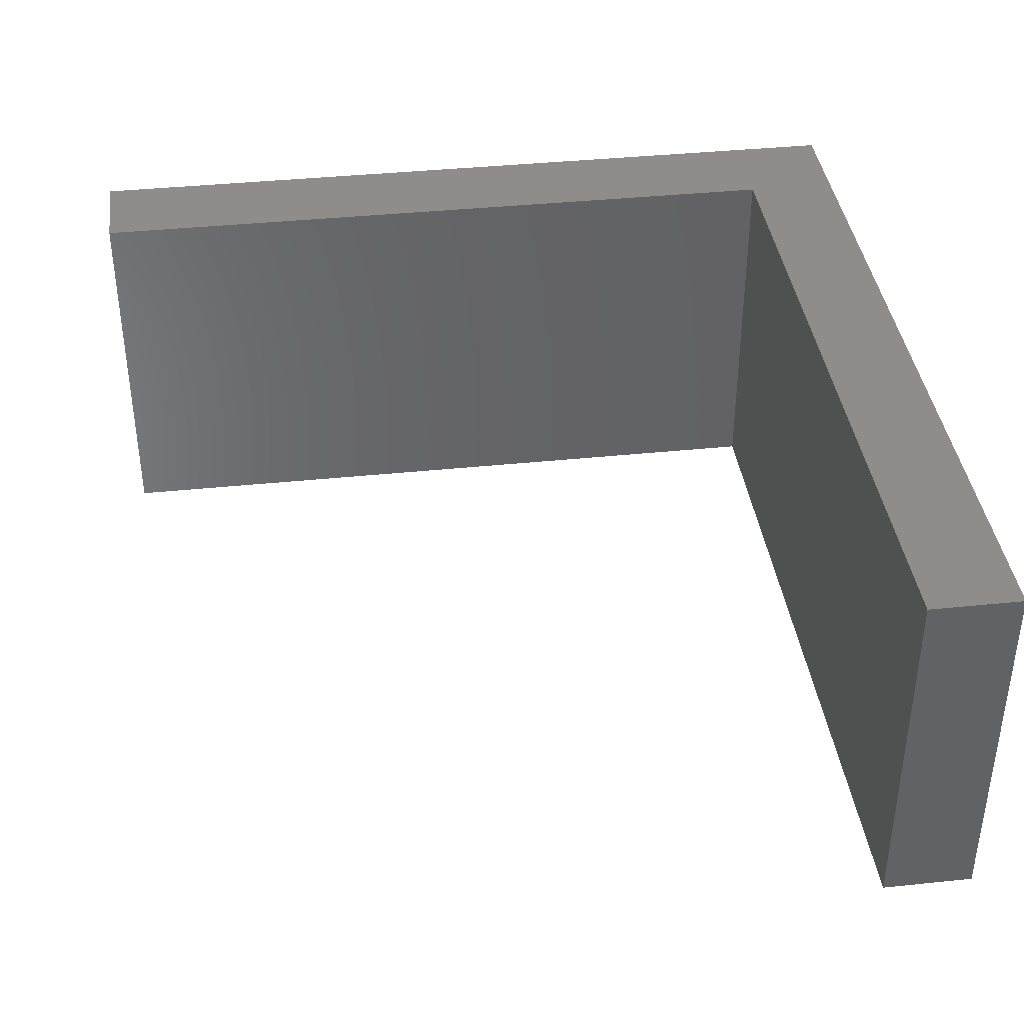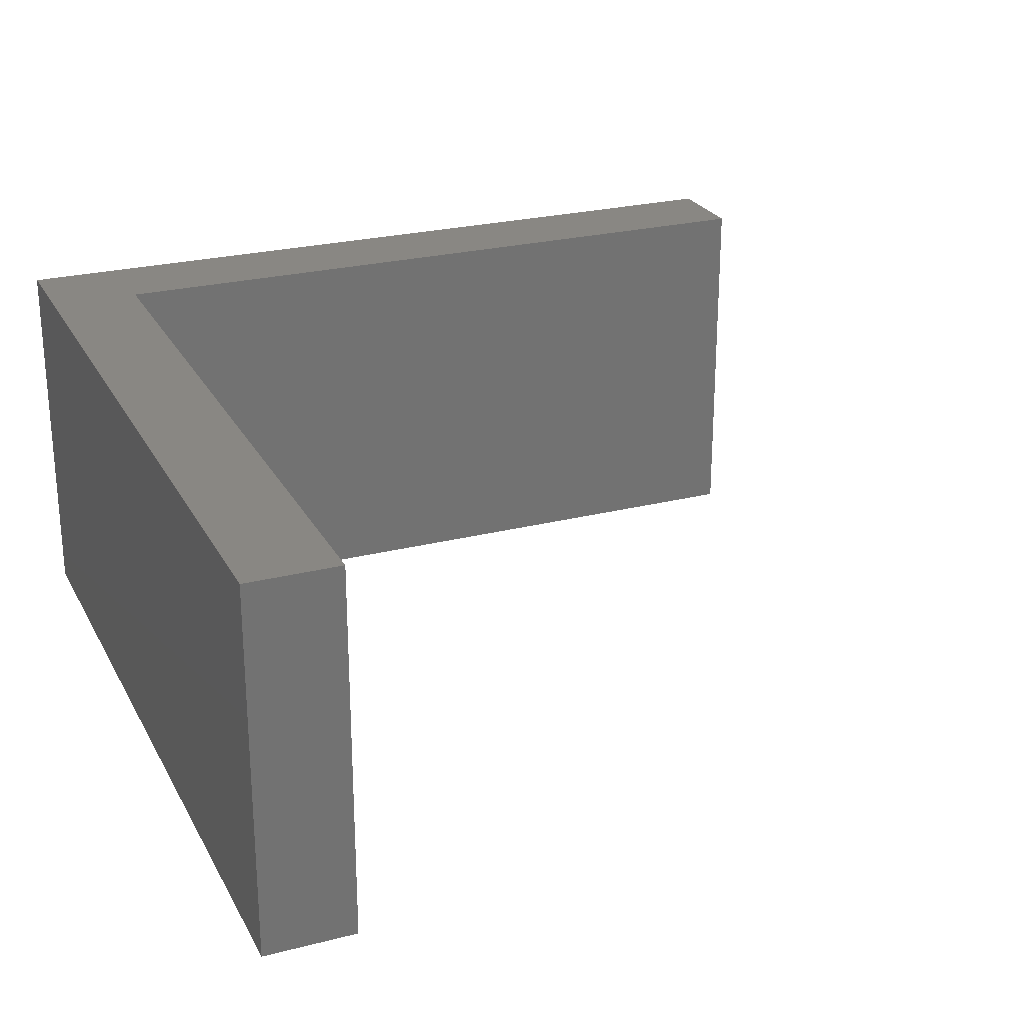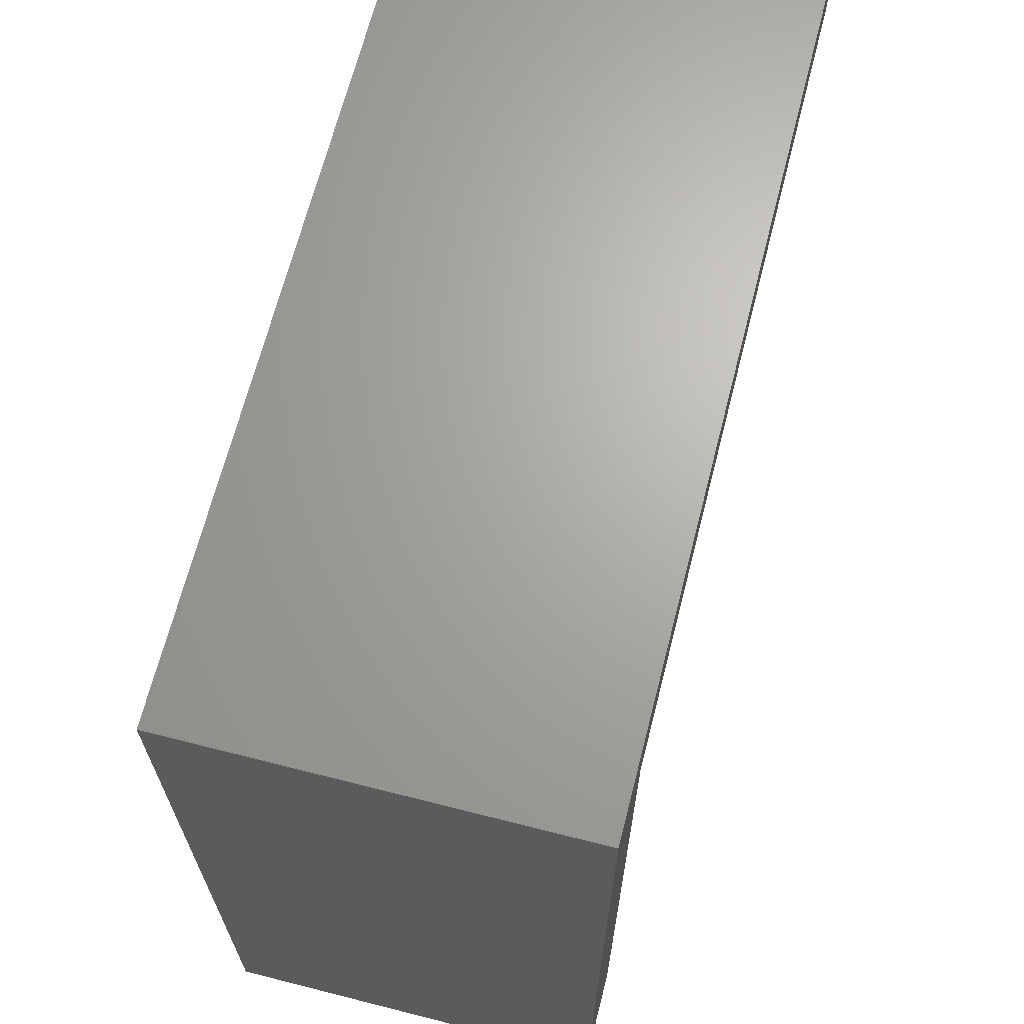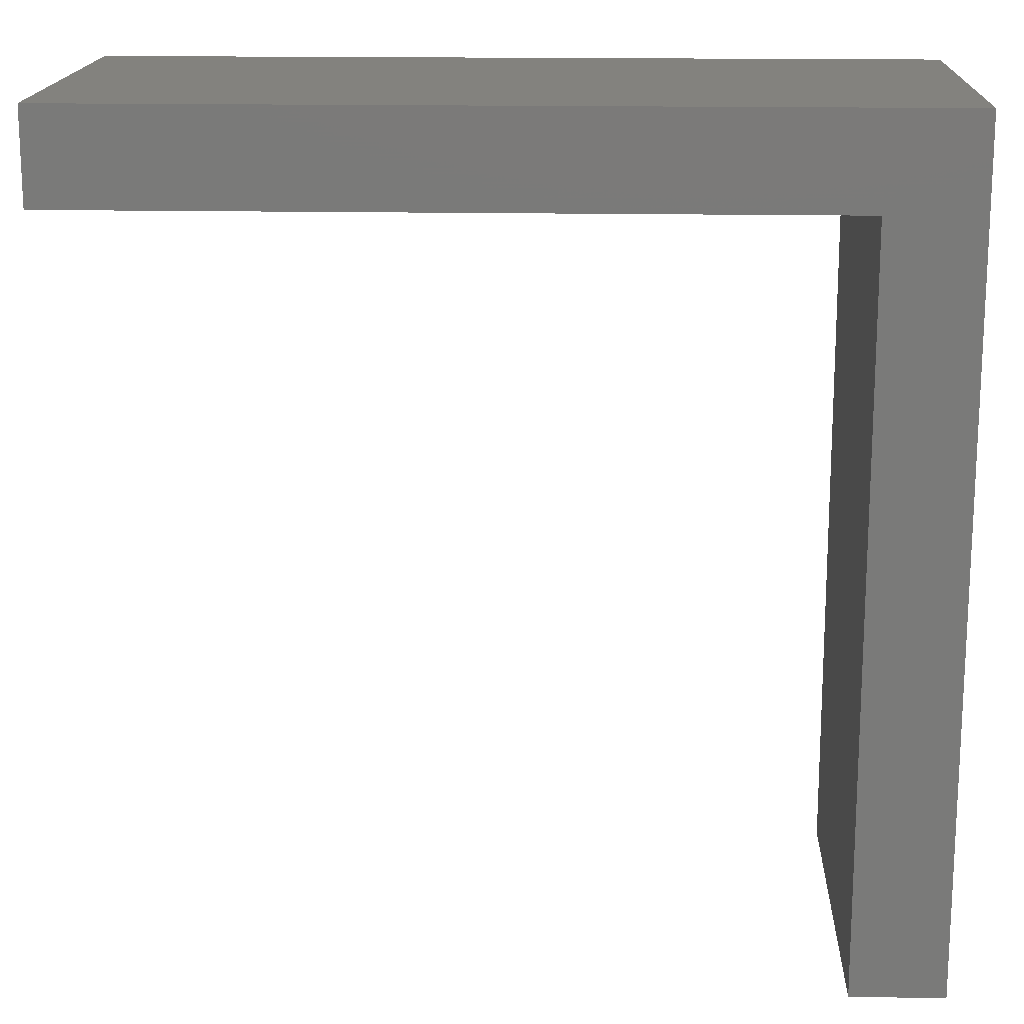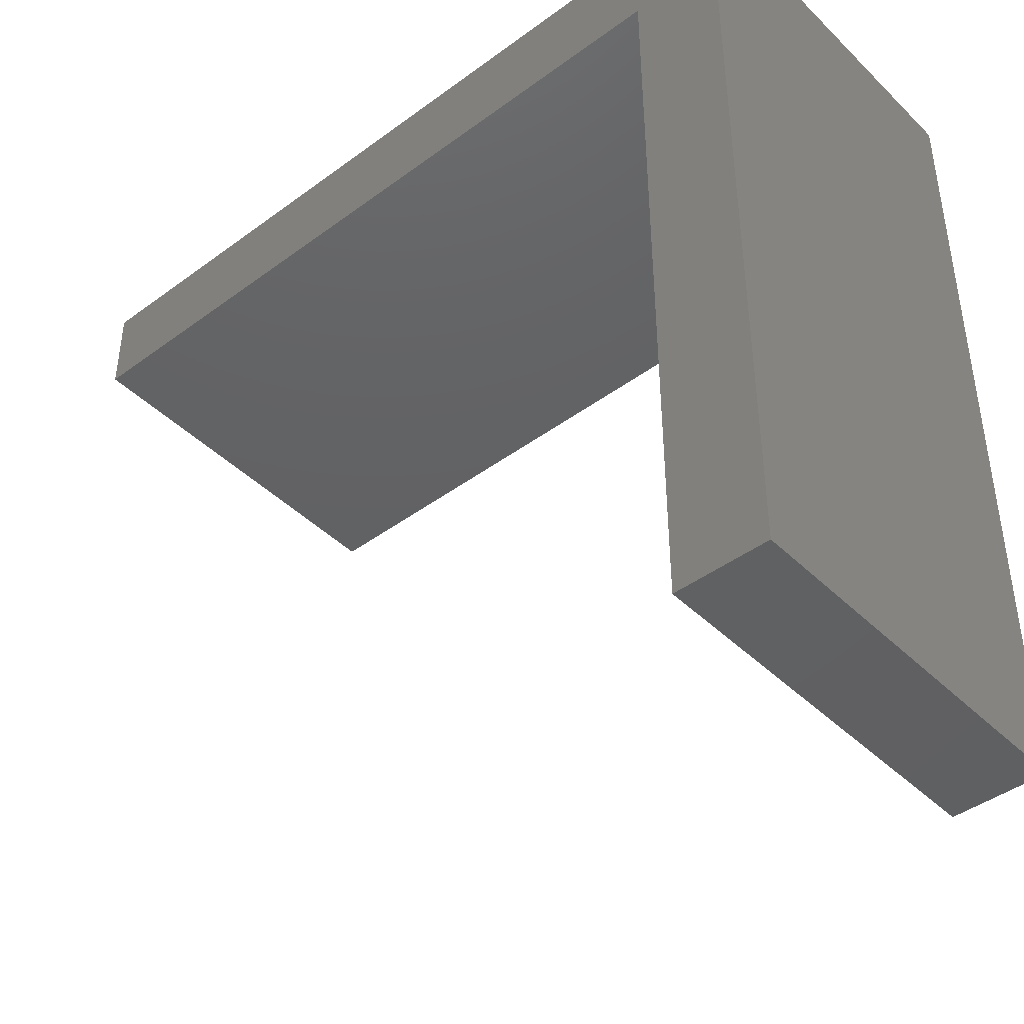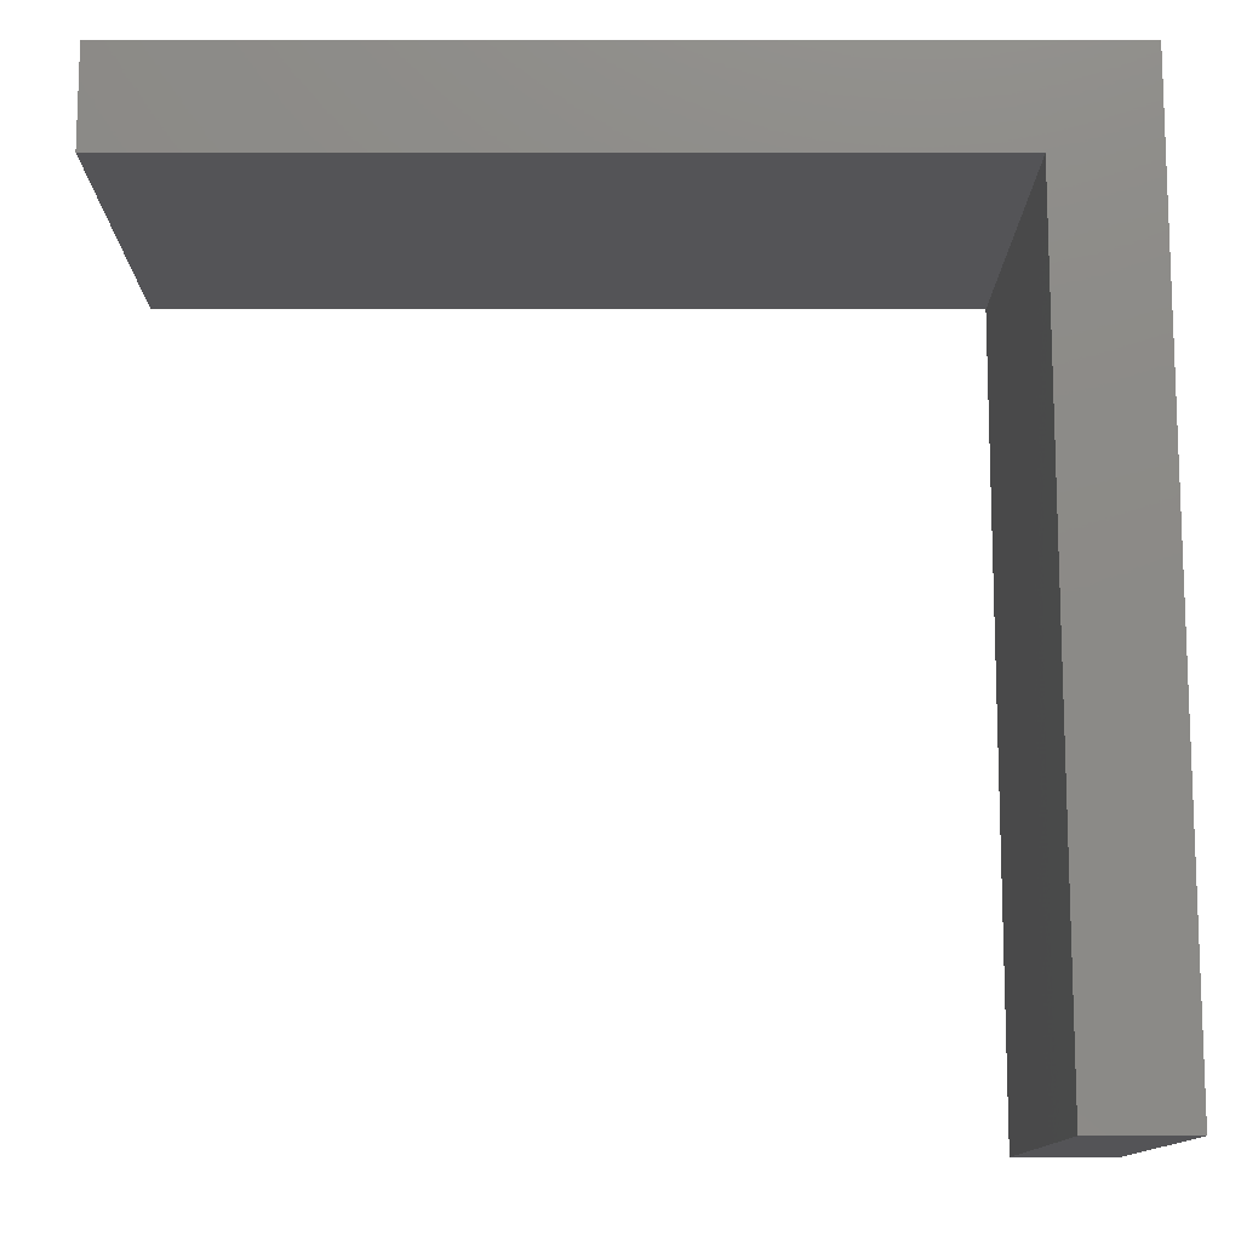
<metadata>
{"format":"stl","ext":"stl","renderer":"f3d","projection":"perspective","resolution":1024,"background":"white","views":[{"elev":39.1,"azim":-7.4,"up":"+Z"},{"elev":25.0,"azim":-112.5,"up":"+Z"},{"elev":66.9,"azim":104.3,"up":"+Y"},{"elev":16.6,"azim":2.3,"up":"+Y"},{"elev":-43.1,"azim":41.2,"up":"+Y"},{"elev":-12.5,"azim":-0.1,"up":"+Y"}]}
</metadata>
<code>
# stl→obj: 12 verts, 20 faces
v 0 76.5 0
v 0 86 38.8
v 0 86 0
v 0 76.5 38.8
v 86 86 38.8
v 76.5 76.5 38.8
v 86 0 38.8
v 76.5 0 38.8
v 86 86 0
v 86 0 0
v 76.5 76.5 0
v 76.5 0 0
f 1 2 3
f 2 1 4
f 5 6 7
f 2 6 5
f 6 2 4
f 7 6 8
f 7 9 5
f 9 7 10
f 11 10 12
f 10 11 9
f 3 11 1
f 11 3 9
f 1 6 4
f 6 1 11
f 9 2 5
f 2 9 3
f 12 6 11
f 6 12 8
f 12 7 8
f 7 12 10

</code>
